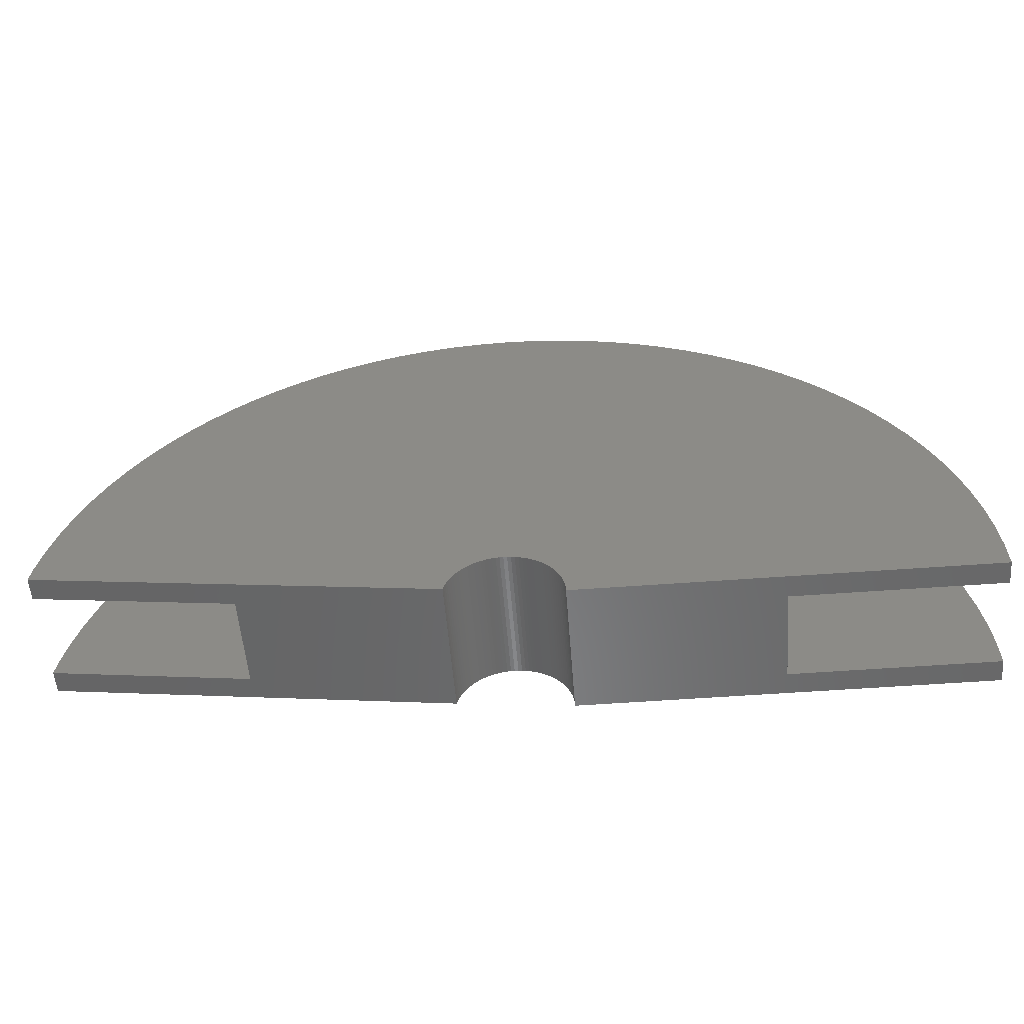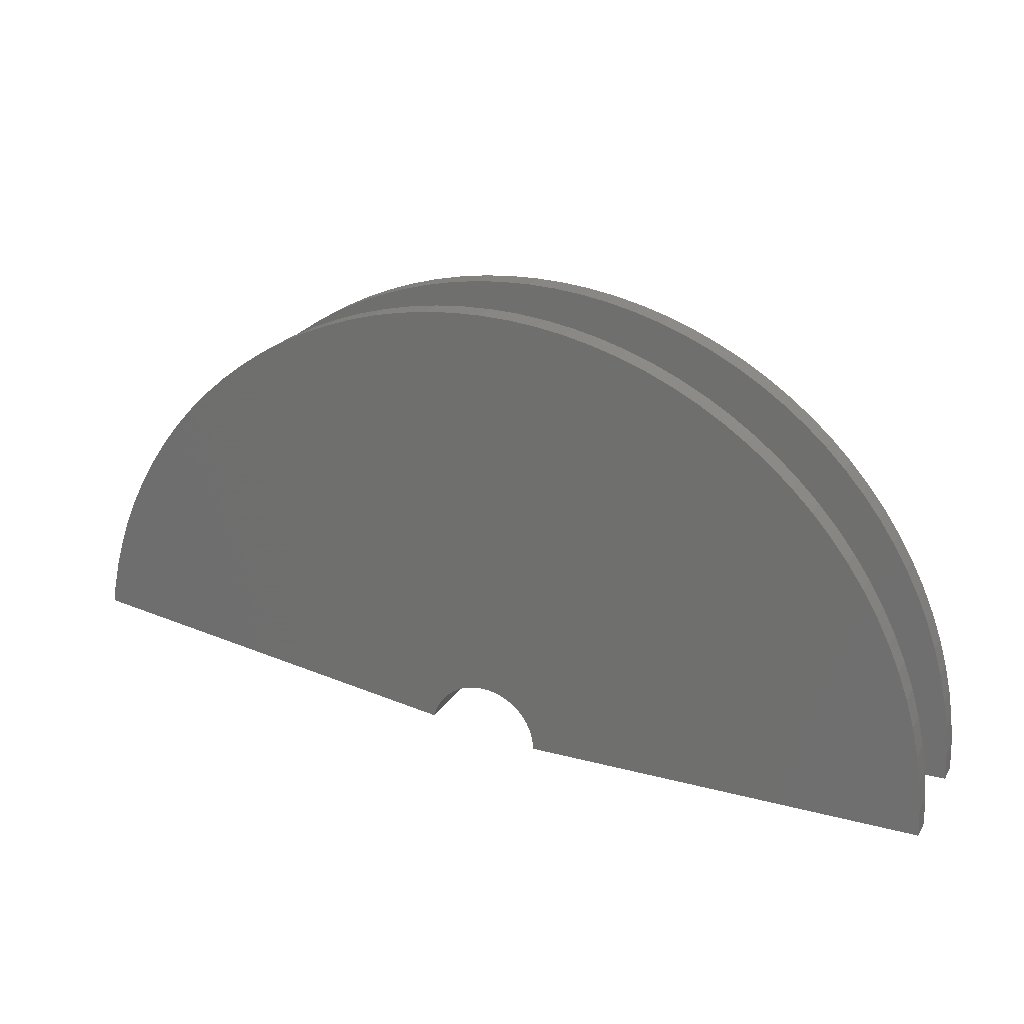
<metadata>
{"format":"stl","ext":"stl","renderer":"f3d","projection":"perspective","resolution":1024,"background":"white","views":[{"elev":-55.2,"azim":4.5,"up":"+Y"},{"elev":23.1,"azim":24.2,"up":"+Y"}]}
</metadata>
<code>
# stl→obj: 390 verts, 776 faces
v 13.69 14.58 0
v 12.75 15.41 1
v 13.69 14.58 1
v 12.75 15.41 0
v -6.18 19.02 0
v -7.362 18.6 1
v -6.18 19.02 1
v -7.362 18.6 0
v -18.6 7.362 0
v -18.1 8.516 1
v -18.1 8.516 0
v -18.6 7.362 1
v 18.6 7.362 1
v 18.1 8.516 0
v 18.1 8.516 1
v 18.6 7.362 0
v 17.53 9.635 0
v 17.53 9.635 1
v 8.516 18.1 0
v 7.362 18.6 1
v 8.516 18.1 1
v 7.362 18.6 0
v 3.748 19.65 0
v 2.507 19.84 1
v 3.748 19.65 1
v 2.507 19.84 0
v -19.76 3.023 0
v -19.65 3.748 1
v -19.65 3.748 0
v -19.76 3.023 1
v -14.58 13.69 0
v -13.69 14.58 1
v -13.69 14.58 0
v -14.58 13.69 1
v -2.507 19.84 0
v -3.748 19.65 1
v -2.507 19.84 1
v -3.748 19.65 0
v 19.96 1.256 1
v 19.84 2.507 0
v 19.84 2.507 1
v 19.96 1.256 0
v 19.65 3.748 1
v 19.37 4.974 0
v 19.37 4.974 1
v 19.65 3.748 0
v 16.89 10.72 1
v 16.18 11.76 0
v 16.18 11.76 1
v 16.89 10.72 0
v 14.58 13.69 1
v 14.58 13.69 0
v 11.76 16.18 0
v 10.72 16.89 1
v 11.76 16.18 1
v 10.72 16.89 0
v 1.256 19.96 0
v 0 20 1
v 1.256 19.96 1
v 0 20 0
v 9.635 17.53 1
v 9.635 17.53 0
v 4.974 19.37 0
v 4.974 19.37 1
v -19.37 4.974 1
v -19.37 4.974 0
v -16.18 11.76 0
v -15.41 12.75 1
v -15.41 12.75 0
v -16.18 11.76 1
v -1.256 19.96 0
v -1.256 19.96 1
v -4.974 19.37 1
v -4.974 19.37 0
v -9.635 17.53 0
v -10.72 16.89 1
v -9.635 17.53 1
v -10.72 16.89 0
v -11.76 16.18 1
v -11.76 16.18 0
v -8.516 18.1 0
v -8.516 18.1 1
v 20 0 1
v 20 0 0
v 2.495 0.157 0
v 2.48 0.3133 0
v 2.456 0.4685 0
v 2.421 0.6217 0
v 19.02 6.18 0
v 2.378 0.7725 0
v 2.324 0.9203 0
v 2.262 1.064 0
v 2.191 1.204 0
v 2.111 1.34 0
v 2.023 1.469 0
v 15.41 12.75 0
v 1.926 1.594 0
v 1.822 1.711 0
v 1.711 1.822 0
v 1.594 1.926 0
v 1.469 2.023 0
v 1.34 2.111 0
v 2.5 0 0
v 1.204 2.191 0
v 1.064 2.262 0
v 0.9203 2.324 0
v 6.18 19.02 0
v 0.7725 2.378 0
v 0.6217 2.421 0
v 0.4685 2.456 0
v 0.3133 2.48 0
v 0.157 2.495 0
v 0 2.5 0
v -0.157 2.495 0
v -0.3133 2.48 0
v -0.4685 2.456 0
v -0.6217 2.421 0
v -0.7725 2.378 0
v -0.9203 2.324 0
v -1.064 2.262 0
v -1.204 2.191 0
v -1.34 2.111 0
v -1.469 2.023 0
v -1.594 1.926 0
v -12.75 15.41 0
v -1.711 1.822 0
v -1.822 1.711 0
v -1.926 1.594 0
v -2.023 1.469 0
v -2.111 1.34 0
v -16.89 10.72 0
v -2.191 1.204 0
v -17.53 9.635 0
v -2.262 1.064 0
v -2.324 0.9203 0
v -2.378 0.7725 0
v -19.02 6.18 0
v -2.421 0.6217 0
v -2.429 0.5871 0
v 19.02 6.18 1
v 15.41 12.75 1
v 6.18 19.02 1
v -19.02 6.18 1
v 11.23 0.7064 1
v 11.16 1.41 1
v 11.05 2.108 1
v 10.9 2.798 1
v 10.7 3.476 1
v 10.46 4.141 1
v 10.18 4.79 1
v 9.858 5.42 1
v 9.499 6.028 1
v 9.101 6.613 1
v 8.668 7.171 1
v 8.201 7.701 1
v 7.701 8.201 1
v 7.171 8.668 1
v 11.25 0 1
v 6.613 9.101 1
v 6.028 9.499 1
v 5.42 9.858 1
v 4.79 10.18 1
v 4.141 10.46 1
v 3.476 10.7 1
v 2.798 10.9 1
v 2.108 11.05 1
v 1.41 11.16 1
v 0.7064 11.23 1
v 0 11.25 1
v -0.7064 11.23 1
v -1.41 11.16 1
v -2.108 11.05 1
v -2.798 10.9 1
v -3.476 10.7 1
v -4.141 10.46 1
v -4.79 10.18 1
v -5.42 9.858 1
v -6.028 9.499 1
v -6.613 9.101 1
v -7.171 8.668 1
v -12.75 15.41 1
v -7.701 8.201 1
v -8.201 7.701 1
v -8.668 7.171 1
v -9.101 6.613 1
v -9.499 6.028 1
v -16.89 10.72 1
v -9.858 5.42 1
v -17.53 9.635 1
v -10.18 4.79 1
v -10.46 4.141 1
v -10.7 3.476 1
v -10.9 2.798 1
v -11.05 2.108 1
v -11.1 1.806 1
v 11.25 0 5
v 11.23 0.7064 5
v 0 11.25 5
v 0.7064 11.23 5
v 8.201 7.701 5
v 7.701 8.201 5
v -7.701 8.201 5
v -7.171 8.668 5
v -4.141 10.46 5
v -3.476 10.7 5
v 10.46 4.141 5
v 10.18 4.79 5
v 4.141 10.46 5
v 4.79 10.18 5
v -9.101 6.613 5
v -9.499 6.028 5
v -8.668 7.171 5
v -2.108 11.05 5
v -1.41 11.16 5
v 11.16 1.41 5
v 11.05 2.108 5
v 10.9 2.798 5
v 10.7 3.476 5
v 9.499 6.028 5
v 9.101 6.613 5
v 8.668 7.171 5
v 2.798 10.9 5
v 3.476 10.7 5
v 1.41 11.16 5
v 2.108 11.05 5
v 7.171 8.668 5
v -10.7 3.476 5
v -10.9 2.798 5
v -8.201 7.701 5
v -10.46 4.141 5
v -5.42 9.858 5
v -4.79 10.18 5
v -2.798 10.9 5
v -0.7064 11.23 5
v 9.858 5.42 5
v 5.42 9.858 5
v 6.028 9.499 5
v 6.613 9.101 5
v -11.05 2.108 5
v -11.1 1.806 5
v -9.858 5.42 5
v -10.18 4.79 5
v 19.96 1.256 5
v 20 0 5
v 19.84 2.507 5
v 19.65 3.748 5
v 19.37 4.974 5
v 19.02 6.18 5
v 18.6 7.362 5
v 18.1 8.516 5
v 17.53 9.635 5
v 16.89 10.72 5
v 16.18 11.76 5
v 15.41 12.75 5
v 14.58 13.69 5
v 13.69 14.58 5
v 12.75 15.41 5
v 11.76 16.18 5
v 10.72 16.89 5
v 9.635 17.53 5
v 8.516 18.1 5
v 7.362 18.6 5
v 6.18 19.02 5
v 4.974 19.37 5
v 3.748 19.65 5
v 2.507 19.84 5
v 1.256 19.96 5
v 0 20 5
v -1.256 19.96 5
v -2.507 19.84 5
v -3.748 19.65 5
v -4.974 19.37 5
v -6.18 19.02 5
v -7.362 18.6 5
v -8.516 18.1 5
v -9.635 17.53 5
v -6.028 9.499 5
v -10.72 16.89 5
v -6.613 9.101 5
v -11.76 16.18 5
v -12.75 15.41 5
v -13.69 14.58 5
v -14.58 13.69 5
v -15.41 12.75 5
v -16.18 11.76 5
v -16.89 10.72 5
v -17.53 9.635 5
v -18.1 8.516 5
v -18.6 7.362 5
v -19.02 6.18 5
v -19.37 4.974 5
v -19.76 3.023 5
v -19.65 3.748 5
v 20 0 6
v 19.96 1.256 6
v 14.58 13.69 6
v 13.69 14.58 6
v 19.37 4.974 6
v 19.02 6.18 6
v 1.256 19.96 6
v 2.507 19.84 6
v -16.18 11.76 6
v -16.89 10.72 6
v -6.18 19.02 6
v -4.974 19.37 6
v 18.6 7.362 6
v 18.1 8.516 6
v 17.53 9.635 6
v 15.41 12.75 6
v 3.748 19.65 6
v 4.974 19.37 6
v 11.76 16.18 6
v 12.75 15.41 6
v 10.72 16.89 6
v -19.37 4.974 6
v -19.65 3.748 6
v -19.76 3.023 6
v -10.72 16.89 6
v -9.635 17.53 6
v -11.76 16.18 6
v -2.507 19.84 6
v -1.256 19.96 6
v -3.748 19.65 6
v 16.18 11.76 6
v 16.89 10.72 6
v 0 20 6
v 6.18 19.02 6
v 7.362 18.6 6
v 8.516 18.1 6
v 9.635 17.53 6
v 2.495 0.157 6
v 19.84 2.507 6
v 2.48 0.3133 6
v 19.65 3.748 6
v 2.456 0.4685 6
v 2.421 0.6217 6
v 2.378 0.7725 6
v 2.324 0.9203 6
v 2.262 1.064 6
v 2.191 1.204 6
v 2.111 1.34 6
v 2.023 1.469 6
v 1.926 1.594 6
v 1.822 1.711 6
v 1.711 1.822 6
v 1.594 1.926 6
v 1.469 2.023 6
v 1.34 2.111 6
v 1.204 2.191 6
v 1.064 2.262 6
v 0.9203 2.324 6
v 0.7725 2.378 6
v 0.6217 2.421 6
v 0.4685 2.456 6
v 2.5 0 6
v 0.3133 2.48 6
v 0.157 2.495 6
v 0 2.5 6
v -0.157 2.495 6
v -0.3133 2.48 6
v -0.4685 2.456 6
v -0.6217 2.421 6
v -0.7725 2.378 6
v -0.9203 2.324 6
v -7.362 18.6 6
v -1.064 2.262 6
v -8.516 18.1 6
v -1.204 2.191 6
v -1.34 2.111 6
v -1.469 2.023 6
v -1.594 1.926 6
v -12.75 15.41 6
v -1.711 1.822 6
v -13.69 14.58 6
v -1.822 1.711 6
v -14.58 13.69 6
v -1.926 1.594 6
v -15.41 12.75 6
v -2.023 1.469 6
v -2.111 1.34 6
v -2.191 1.204 6
v -17.53 9.635 6
v -2.262 1.064 6
v -18.1 8.516 6
v -2.324 0.9203 6
v -18.6 7.362 6
v -2.378 0.7725 6
v -19.02 6.18 6
v -2.421 0.6217 6
v -2.429 0.5871 6
f 1 2 3
f 2 1 4
f 5 6 7
f 6 5 8
f 9 10 11
f 10 9 12
f 13 14 15
f 14 13 16
f 15 17 18
f 17 15 14
f 19 20 21
f 20 19 22
f 23 24 25
f 24 23 26
f 27 28 29
f 28 27 30
f 31 32 33
f 32 31 34
f 35 36 37
f 36 35 38
f 39 40 41
f 40 39 42
f 43 44 45
f 44 43 46
f 47 48 49
f 48 47 50
f 51 1 3
f 1 51 52
f 53 54 55
f 54 53 56
f 57 58 59
f 58 57 60
f 56 61 54
f 61 56 62
f 63 25 64
f 25 63 23
f 29 65 66
f 65 29 28
f 67 68 69
f 68 67 70
f 71 37 72
f 37 71 35
f 38 73 36
f 73 38 74
f 75 76 77
f 76 75 78
f 78 79 76
f 79 78 80
f 81 77 82
f 77 81 75
f 83 42 39
f 42 83 84
f 85 42 84
f 42 85 40
f 40 86 46
f 87 46 86
f 88 44 87
f 44 88 89
f 89 90 16
f 91 16 90
f 92 14 91
f 14 92 17
f 17 93 50
f 94 50 93
f 95 48 94
f 48 95 96
f 96 97 52
f 98 52 97
f 99 1 98
f 1 99 4
f 4 100 53
f 101 53 100
f 102 56 101
f 56 102 62
f 85 84 103
f 40 85 86
f 46 87 44
f 90 89 88
f 16 91 14
f 93 17 92
f 50 94 48
f 97 96 95
f 52 98 1
f 100 4 99
f 53 101 56
f 104 62 102
f 62 104 19
f 105 19 104
f 19 105 22
f 106 22 105
f 22 106 107
f 108 107 106
f 107 108 63
f 109 63 108
f 63 109 23
f 110 23 109
f 23 110 26
f 111 26 110
f 26 111 57
f 112 57 111
f 113 57 112
f 113 60 57
f 114 60 113
f 71 114 115
f 35 115 116
f 38 116 117
f 74 117 118
f 5 118 119
f 8 119 120
f 81 120 121
f 114 71 60
f 75 121 122
f 78 122 123
f 80 123 124
f 125 124 126
f 33 126 127
f 31 127 128
f 69 128 129
f 67 129 130
f 131 130 132
f 133 132 134
f 11 134 135
f 9 135 136
f 137 136 138
f 66 138 139
f 115 35 71
f 116 38 35
f 117 74 38
f 118 5 74
f 119 8 5
f 120 81 8
f 121 75 81
f 122 78 75
f 123 80 78
f 124 125 80
f 126 33 125
f 127 31 33
f 128 69 31
f 129 67 69
f 130 131 67
f 132 133 131
f 134 11 133
f 135 9 11
f 136 137 9
f 138 66 137
f 139 29 66
f 29 139 27
f 41 46 43
f 46 41 40
f 140 16 13
f 16 140 89
f 45 89 140
f 89 45 44
f 18 50 47
f 50 18 17
f 141 52 51
f 52 141 96
f 49 96 141
f 96 49 48
f 4 55 2
f 55 4 53
f 62 21 61
f 21 62 19
f 107 64 142
f 64 107 63
f 22 142 20
f 142 22 107
f 26 59 24
f 59 26 57
f 66 143 137
f 143 66 65
f 137 12 9
f 12 137 143
f 144 39 41
f 145 41 43
f 146 43 45
f 147 45 140
f 148 140 13
f 149 13 15
f 150 15 18
f 151 18 47
f 152 47 49
f 153 49 141
f 154 141 51
f 155 51 3
f 156 3 2
f 157 2 55
f 15 150 149
f 83 144 158
f 39 144 83
f 144 41 145
f 43 146 145
f 159 55 54
f 45 147 146
f 140 148 147
f 13 149 148
f 18 151 150
f 160 54 61
f 47 152 151
f 49 153 152
f 141 154 153
f 161 61 21
f 51 155 154
f 3 156 155
f 162 21 20
f 2 157 156
f 55 159 157
f 163 20 142
f 54 160 159
f 61 161 160
f 164 142 64
f 21 162 161
f 20 163 162
f 165 64 25
f 142 164 163
f 64 165 164
f 166 25 24
f 25 166 165
f 24 167 166
f 59 167 24
f 59 168 167
f 58 168 59
f 58 169 168
f 58 170 169
f 72 170 58
f 72 171 170
f 37 171 72
f 171 37 172
f 36 172 37
f 172 36 173
f 73 173 36
f 173 73 174
f 7 174 73
f 174 7 175
f 6 175 7
f 175 6 176
f 82 176 6
f 176 82 177
f 77 177 82
f 177 77 178
f 76 178 77
f 178 76 179
f 79 179 76
f 179 79 180
f 181 180 79
f 180 181 182
f 32 182 181
f 182 32 183
f 34 183 32
f 183 34 184
f 68 184 34
f 184 68 185
f 70 185 68
f 185 70 186
f 187 186 70
f 186 187 188
f 189 188 187
f 188 189 190
f 10 190 189
f 190 10 191
f 12 191 10
f 191 12 192
f 143 192 12
f 192 143 193
f 65 193 143
f 193 65 194
f 28 194 65
f 30 194 28
f 194 30 195
f 133 187 131
f 187 133 189
f 131 70 67
f 70 131 187
f 11 189 133
f 189 11 10
f 69 34 31
f 34 69 68
f 74 7 73
f 7 74 5
f 60 72 58
f 72 60 71
f 8 82 6
f 82 8 81
f 80 181 79
f 181 80 125
f 125 32 181
f 32 125 33
f 196 144 197
f 144 196 158
f 168 198 199
f 198 168 169
f 200 156 201
f 156 200 155
f 180 202 203
f 202 180 182
f 174 204 205
f 204 174 175
f 206 150 207
f 150 206 149
f 162 208 209
f 208 162 163
f 186 210 185
f 210 186 211
f 185 212 184
f 212 185 210
f 171 213 214
f 213 171 172
f 215 146 216
f 146 215 145
f 197 145 215
f 145 197 144
f 217 148 218
f 148 217 147
f 219 153 220
f 153 219 152
f 220 154 221
f 154 220 153
f 164 222 223
f 222 164 165
f 166 224 225
f 224 166 167
f 156 226 201
f 226 156 157
f 193 227 192
f 227 193 228
f 184 229 183
f 229 184 212
f 192 230 191
f 230 192 227
f 176 231 232
f 231 176 177
f 173 205 233
f 205 173 174
f 170 214 234
f 214 170 171
f 216 147 217
f 147 216 146
f 221 155 200
f 155 221 154
f 235 152 219
f 152 235 151
f 207 151 235
f 151 207 150
f 163 223 208
f 223 163 164
f 165 225 222
f 225 165 166
f 167 199 224
f 199 167 168
f 160 236 237
f 236 160 161
f 161 209 236
f 209 161 162
f 159 237 238
f 237 159 160
f 157 238 226
f 238 157 159
f 195 239 194
f 239 195 240
f 190 241 188
f 241 190 242
f 197 243 244
f 243 197 245
f 245 215 246
f 216 246 215
f 217 247 216
f 247 217 248
f 248 218 249
f 206 249 218
f 207 250 206
f 250 207 251
f 251 235 252
f 219 252 235
f 220 253 219
f 253 220 254
f 197 244 196
f 245 197 215
f 246 216 247
f 218 248 217
f 249 206 250
f 235 251 207
f 252 219 253
f 221 254 220
f 254 221 255
f 200 255 221
f 255 200 256
f 201 256 200
f 256 201 257
f 226 257 201
f 257 226 258
f 238 258 226
f 258 238 259
f 237 259 238
f 259 237 260
f 236 260 237
f 260 236 261
f 209 261 236
f 261 209 262
f 208 262 209
f 262 208 263
f 223 263 208
f 263 223 264
f 222 264 223
f 264 222 265
f 225 265 222
f 265 225 266
f 224 266 225
f 224 267 266
f 199 267 224
f 198 267 199
f 198 268 267
f 234 268 198
f 234 269 268
f 214 269 234
f 270 214 213
f 214 270 269
f 271 213 233
f 272 233 205
f 213 271 270
f 273 205 204
f 274 204 232
f 233 272 271
f 275 232 231
f 276 231 277
f 205 273 272
f 278 277 279
f 280 279 203
f 204 274 273
f 281 203 202
f 282 202 229
f 232 275 274
f 283 229 212
f 284 212 210
f 285 210 211
f 231 276 275
f 286 211 241
f 287 241 242
f 288 242 230
f 289 230 227
f 277 278 276
f 290 227 228
f 291 228 239
f 292 239 240
f 279 280 278
f 203 281 280
f 202 282 281
f 229 283 282
f 212 284 283
f 210 285 284
f 211 286 285
f 241 287 286
f 242 288 287
f 230 289 288
f 227 290 289
f 228 291 290
f 239 293 291
f 239 292 293
f 178 279 277
f 279 178 179
f 175 232 204
f 232 175 176
f 177 277 231
f 277 177 178
f 179 203 279
f 203 179 180
f 169 234 198
f 234 169 170
f 218 149 206
f 149 218 148
f 183 202 182
f 202 183 229
f 188 211 186
f 211 188 241
f 191 242 190
f 242 191 230
f 194 228 193
f 228 194 239
f 172 233 213
f 233 172 173
f 294 243 295
f 243 294 244
f 296 256 297
f 256 296 255
f 298 248 299
f 248 298 247
f 266 300 301
f 300 266 267
f 286 302 285
f 302 286 303
f 272 304 305
f 304 272 273
f 306 250 307
f 250 306 249
f 307 251 308
f 251 307 250
f 309 255 296
f 255 309 254
f 264 310 311
f 310 264 265
f 265 301 310
f 301 265 266
f 257 312 313
f 312 257 258
f 258 314 312
f 314 258 259
f 293 315 291
f 315 293 316
f 292 316 293
f 316 292 317
f 276 318 319
f 318 276 278
f 278 320 318
f 320 278 280
f 269 321 322
f 321 269 270
f 270 323 321
f 323 270 271
f 299 249 306
f 249 299 248
f 324 254 309
f 254 324 253
f 308 252 325
f 252 308 251
f 325 253 324
f 253 325 252
f 267 326 300
f 326 267 268
f 263 311 327
f 311 263 264
f 261 328 329
f 328 261 262
f 259 330 314
f 330 259 260
f 256 313 297
f 313 256 257
f 331 295 332
f 333 332 334
f 335 334 298
f 336 298 299
f 337 299 306
f 338 306 307
f 339 307 308
f 340 308 325
f 341 325 324
f 342 324 309
f 343 309 296
f 344 296 297
f 345 297 313
f 346 313 312
f 347 312 314
f 348 314 330
f 349 330 329
f 350 329 328
f 351 328 327
f 352 327 311
f 353 311 310
f 354 310 301
f 309 343 342
f 294 331 355
f 295 331 294
f 331 332 333
f 334 335 333
f 298 336 335
f 299 337 336
f 306 338 337
f 307 339 338
f 308 340 339
f 325 341 340
f 324 342 341
f 296 344 343
f 297 345 344
f 313 346 345
f 312 347 346
f 314 348 347
f 356 301 300
f 330 349 348
f 329 350 349
f 328 351 350
f 327 352 351
f 311 353 352
f 310 354 353
f 301 356 354
f 300 357 356
f 326 357 300
f 326 358 357
f 326 359 358
f 322 359 326
f 359 322 360
f 321 360 322
f 360 321 361
f 323 361 321
f 361 323 362
f 305 362 323
f 362 305 363
f 304 363 305
f 363 304 364
f 365 364 304
f 364 365 366
f 367 366 365
f 366 367 368
f 319 368 367
f 368 319 369
f 318 369 319
f 369 318 370
f 320 370 318
f 370 320 371
f 372 371 320
f 371 372 373
f 374 373 372
f 373 374 375
f 376 375 374
f 375 376 377
f 378 377 376
f 377 378 379
f 302 379 378
f 379 302 380
f 303 380 302
f 380 303 381
f 382 381 303
f 381 382 383
f 384 383 382
f 383 384 385
f 386 385 384
f 385 386 387
f 388 387 386
f 387 388 389
f 315 389 388
f 389 315 390
f 316 390 315
f 390 316 317
f 287 303 286
f 303 287 382
f 289 384 288
f 384 289 386
f 290 386 289
f 386 290 388
f 291 388 290
f 388 291 315
f 281 374 372
f 374 281 282
f 274 367 365
f 367 274 275
f 275 319 367
f 319 275 276
f 273 365 304
f 365 273 274
f 271 305 323
f 305 271 272
f 268 322 326
f 322 268 269
f 334 247 298
f 247 334 246
f 332 246 334
f 246 332 245
f 295 245 332
f 245 295 243
f 262 327 328
f 327 262 263
f 260 329 330
f 329 260 261
f 285 378 284
f 378 285 302
f 284 376 283
f 376 284 378
f 283 374 282
f 374 283 376
f 288 382 287
f 382 288 384
f 280 372 320
f 372 280 281
f 30 27 195
f 240 317 292
f 317 240 390
f 195 390 240
f 195 139 390
f 139 195 27
f 355 196 294
f 355 158 196
f 103 158 355
f 84 158 103
f 158 84 83
f 294 196 244
f 87 336 88
f 336 87 335
f 98 345 99
f 345 98 344
f 119 363 364
f 363 119 118
f 88 337 90
f 337 88 336
f 380 129 379
f 129 380 130
f 377 127 375
f 127 377 128
f 86 335 87
f 335 86 333
f 91 339 92
f 339 91 338
f 90 338 91
f 338 90 337
f 92 340 93
f 340 92 339
f 93 341 94
f 341 93 340
f 108 351 352
f 351 108 106
f 109 352 353
f 352 109 108
f 111 354 356
f 354 111 110
f 104 348 349
f 348 104 102
f 102 347 348
f 347 102 101
f 375 126 373
f 126 375 127
f 381 130 380
f 130 381 132
f 389 136 387
f 136 389 138
f 121 366 368
f 366 121 120
f 122 368 369
f 368 122 121
f 123 369 370
f 369 123 122
f 116 360 361
f 360 116 115
f 95 343 97
f 343 95 342
f 97 344 98
f 344 97 343
f 94 342 95
f 342 94 341
f 113 357 358
f 357 113 112
f 112 356 357
f 356 112 111
f 110 353 354
f 353 110 109
f 106 350 351
f 350 106 105
f 105 349 350
f 349 105 104
f 100 345 346
f 345 100 99
f 101 346 347
f 346 101 100
f 385 134 383
f 134 385 135
f 387 135 385
f 135 387 136
f 390 138 389
f 138 390 139
f 126 371 373
f 371 126 124
f 124 370 371
f 370 124 123
f 117 361 362
f 361 117 116
f 118 362 363
f 362 118 117
f 114 358 359
f 358 114 113
f 115 359 360
f 359 115 114
f 103 331 85
f 331 103 355
f 85 333 86
f 333 85 331
f 379 128 377
f 128 379 129
f 383 132 381
f 132 383 134
f 120 364 366
f 364 120 119

</code>
